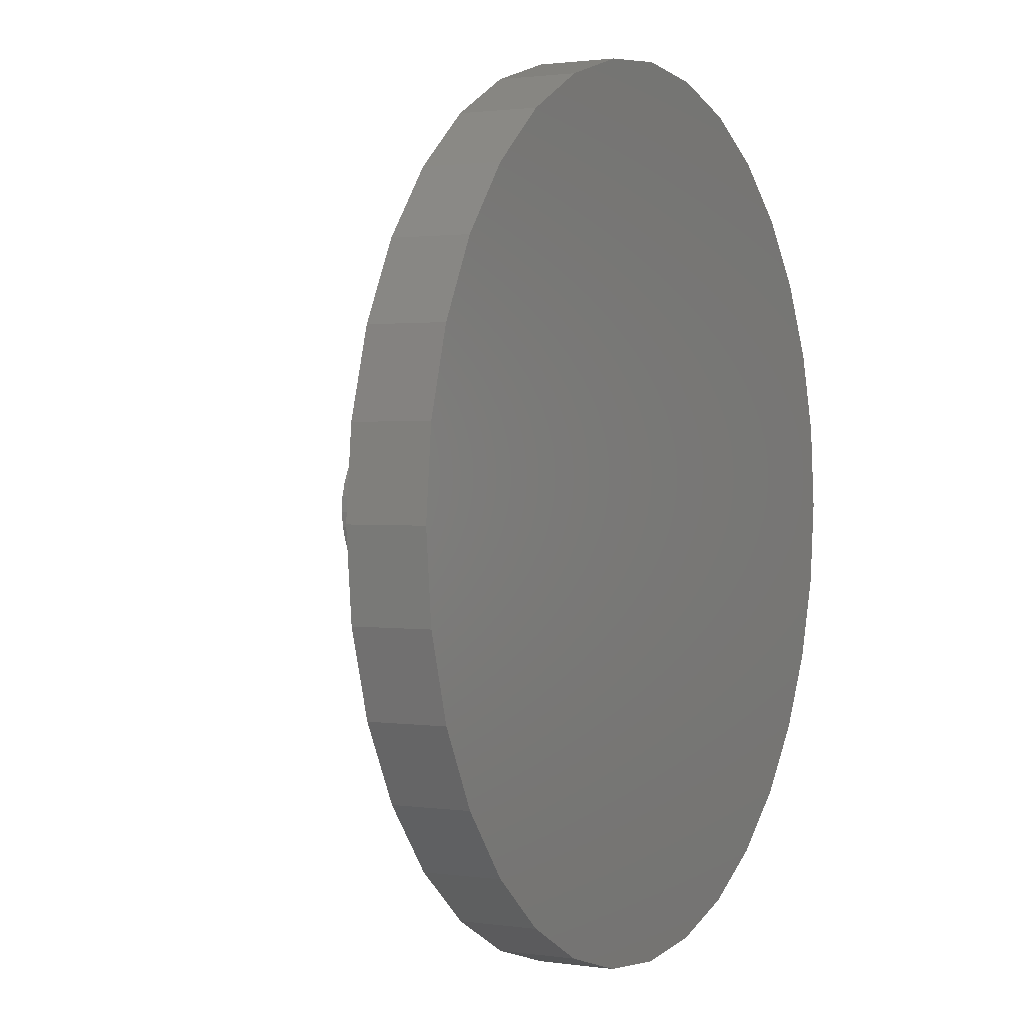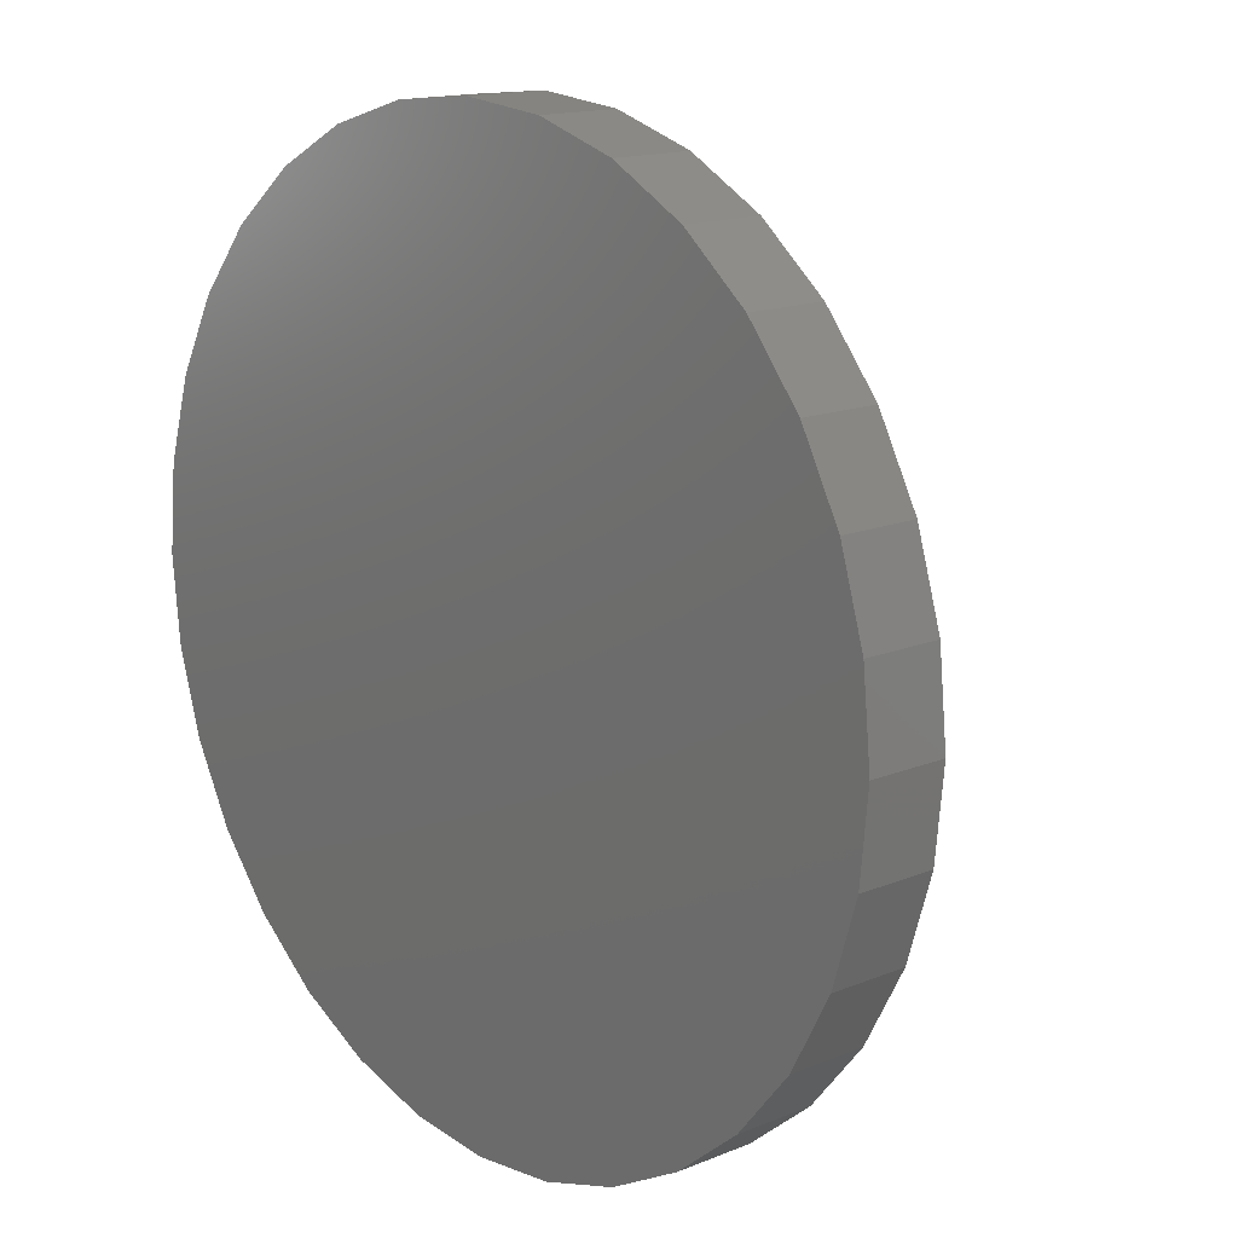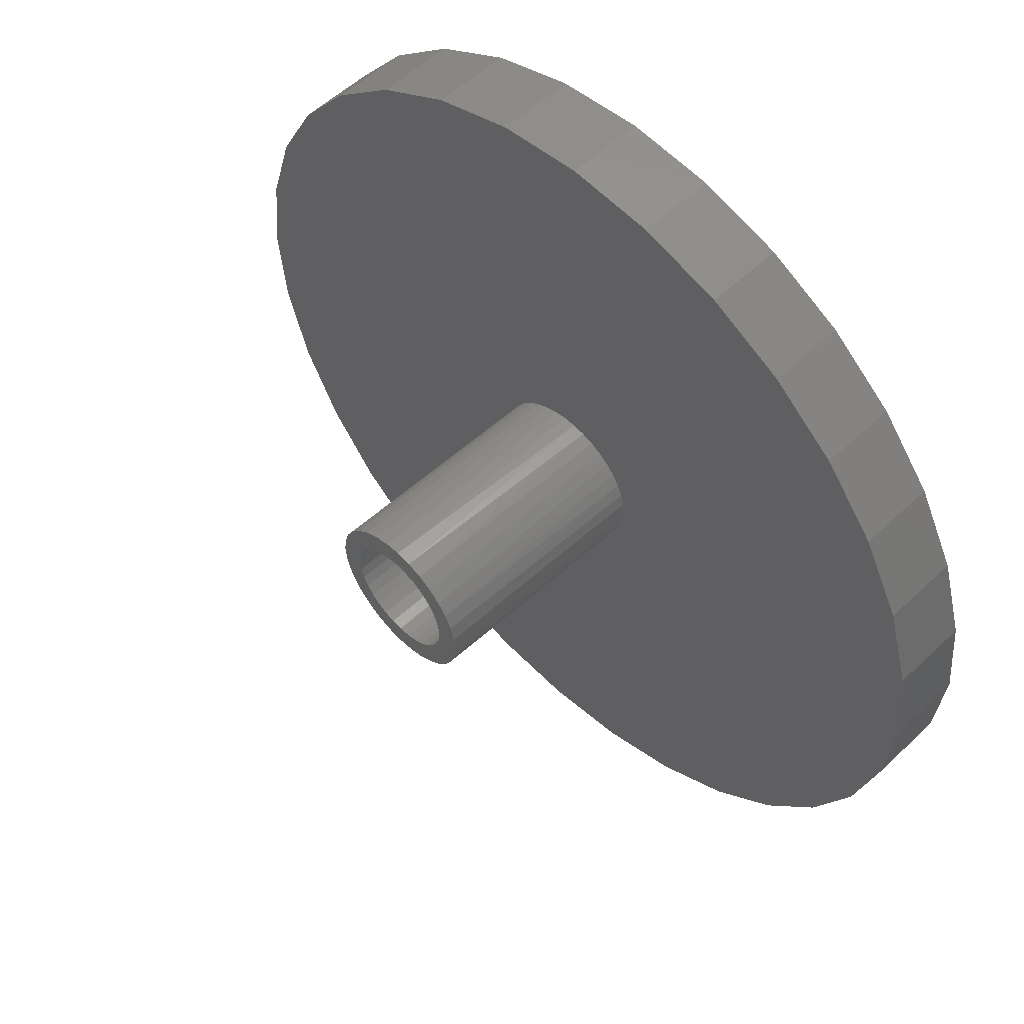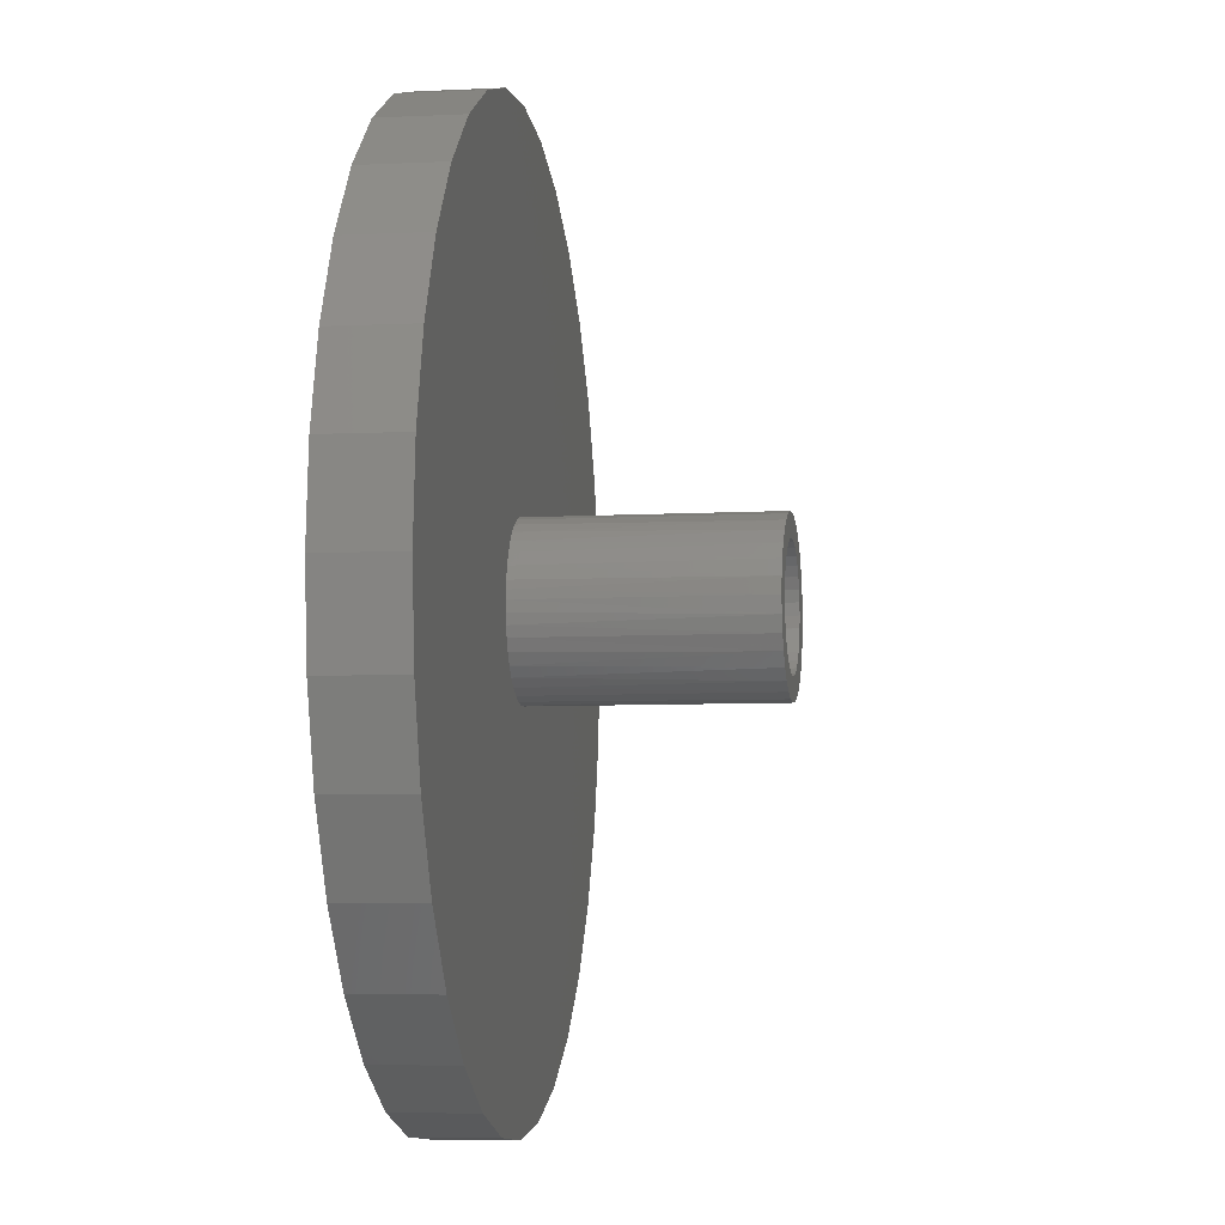
<metadata>
{"format":"stl","ext":"stl","renderer":"f3d","projection":"perspective","resolution":1024,"background":"white","views":[{"elev":1.4,"azim":-62.0,"up":"+Y"},{"elev":15.0,"azim":48.8,"up":"+Y"},{"elev":54.8,"azim":-135.0,"up":"+Y"},{"elev":-5.8,"azim":98.3,"up":"+Y"}]}
</metadata>
<code>
# stl→obj: 278 verts, 552 faces
v -0.07553 -0.03677 -0.3972
v -0.1197 -0.02688 -0.3982
v -0.08162 -0.01832 -0.3973
v -0.02511 0.09398 -0.3959
v -0.08499 0.09866 -0.3974
v -0.006665 0.1001 -0.3955
v 0.09457 -0.1096 -0.393
v 0.03675 -0.0933 -0.3944
v 0.1151 -0.09187 -0.3925
v 0.05519 -0.0872 -0.3939
v 0.07208 -0.07763 -0.3935
v 0.1103 0.1035 -0.3926
v 0.128 0.08294 -0.3922
v 0.06804 0.08711 -0.3936
v 0.05069 0.09585 -0.3941
v 0.03198 0.101 -0.3945
v -0.0802 -0.09667 -0.3973
v -0.09788 -0.07616 -0.3977
v -0.03796 -0.08033 -0.3962
v -0.02061 -0.08906 -0.3958
v -0.001896 -0.09425 -0.3953
v 0.01747 -0.09567 -0.3949
v -0.05885 -0.1133 -0.3967
v 0.01261 0.1025 -0.395
v -0.06449 0.1163 -0.3969
v -0.04093 0.1297 -0.3963
v -0.01522 0.1382 -0.3957
v 0.01165 0.1415 -0.395
v 0.03865 0.1395 -0.3943
v 0.06475 0.1323 -0.3937
v 0.08893 0.1201 -0.3931
v 0.07101 -0.1229 -0.3936
v 0.0453 -0.1314 -0.3942
v 0.01843 -0.1347 -0.3948
v -0.008572 -0.1327 -0.3955
v -0.03467 -0.1255 -0.3961
v -0.1112 -0.0526 -0.398
v -0.06595 -0.05367 -0.3969
v -0.05327 -0.06838 -0.3966
v -0.084 0.0009586 -0.3974
v -0.123 -1.691e-17 -0.3983
v -0.08257 0.02033 -0.3973
v -0.121 0.02701 -0.3983
v -0.07739 0.03905 -0.3972
v -0.1138 0.05311 -0.3981
v -0.06866 0.05641 -0.397
v -0.05671 0.07172 -0.3967
v -0.1016 0.0773 -0.3978
v -0.042 0.08441 -0.3963
v 0.1317 -0.07052 -0.3921
v 0.08679 -0.06494 -0.3932
v 0.1439 -0.04633 -0.3918
v 0.09874 -0.04963 -0.3929
v 0.1511 -0.02023 -0.3916
v 0.1075 -0.03227 -0.3927
v 0.1126 -0.01355 -0.3925
v 0.1531 0.006781 -0.3915
v 0.1141 0.005822 -0.3925
v 0.1498 0.03366 -0.3916
v 0.1117 0.0251 -0.3926
v 0.1413 0.05938 -0.3918
v 0.1056 0.04355 -0.3927
v 0.09603 0.06045 -0.3929
v 0.08335 0.07516 -0.3933
v -0.09016 -0.02637 0.03906
v -0.07818 -0.05144 0.03906
v -0.06967 -0.06247 0.03906
v -0.05971 -0.0722 0.03906
v -0.02311 -0.09181 0.03906
v 0.004411 -0.0957 0.03906
v 0.01831 -0.09472 0.03906
v 0.03193 -0.0918 0.03906
v 0.06852 -0.07217 0.03906
v 0.08698 -0.0514 0.03906
v 0.09385 -0.03928 0.03906
v 0.09895 -0.02632 0.03906
v -0.0934 -0.01287 0.03906
v -0.09471 0.0009586 0.03906
v -0.08505 -0.03933 0.03906
v -0.03619 -0.08702 0.03906
v -0.04847 -0.08044 0.03906
v -0.009487 -0.09473 0.03906
v 0.05729 -0.08041 0.03906
v 0.04501 -0.087 0.03906
v 0.07848 -0.06243 0.03906
v 0.1025 -0.01043 0.03906
v 0.1035 0.005822 0.03906
v 0.09896 0.03308 0.03906
v 0.087 0.05816 0.03906
v 0.0785 0.0692 0.03906
v 0.06854 0.07894 0.03906
v 0.03195 0.09858 0.03906
v 0.004434 0.1025 0.03906
v -0.009464 0.1015 0.03906
v -0.02309 0.0986 0.03906
v -0.05969 0.079 0.03906
v -0.07817 0.05824 0.03906
v -0.08504 0.04613 0.03906
v -0.09016 0.03317 0.03906
v 0.1022 0.01961 0.03906
v 0.09386 0.04604 0.03906
v 0.04503 0.09377 0.03906
v 0.05731 0.08718 0.03906
v 0.01833 0.1015 0.03906
v -0.04845 0.08723 0.03906
v -0.03617 0.09381 0.03906
v -0.06966 0.06927 0.03906
v -0.09471 0.005845 0.03906
v -0.09339 0.01967 0.03906
v -0.6971 -0.1402 0.03906
v -0.6562 -0.2751 0.03906
v -0.5898 -0.3994 0.03906
v -0.5004 -0.5083 0.03906
v -0.3915 -0.5977 0.03906
v -0.2672 -0.6641 0.03906
v -0.1323 -0.705 0.03906
v 0.007895 -0.7188 0.03906
v -0.7109 8.803e-17 0.03906
v 0.1481 -0.705 0.03906
v 0.283 -0.6641 0.03906
v 0.4073 -0.5977 0.03906
v 0.5162 -0.5083 0.03906
v 0.6056 -0.3994 0.03906
v 0.672 -0.2751 0.03906
v 0.7129 -0.1402 0.03906
v 0.7129 0.1402 0.03906
v 0.672 0.2751 0.03906
v 0.6056 0.3994 0.03906
v 0.5162 0.5083 0.03906
v 0.4073 0.5977 0.03906
v 0.283 0.6641 0.03906
v 0.1481 0.705 0.03906
v 0.007895 0.7188 0.03906
v -0.1323 0.705 0.03906
v -0.2672 0.6641 0.03906
v -0.3915 0.5977 0.03906
v -0.5004 0.5083 0.03906
v -0.5898 0.3994 0.03906
v -0.6562 0.2751 0.03906
v -0.6971 0.1402 0.03906
v 0.7267 -1.761e-16 0.03906
v -0.1323 0.705 0.09375
v -0.2672 0.6641 0.09375
v -0.3915 0.5977 0.09375
v -0.5004 0.5083 0.09375
v -0.5898 0.3994 0.09375
v -0.6562 0.2751 0.09375
v -0.6971 0.1402 0.09375
v -0.7109 8.803e-17 0.09375
v 0.007895 0.7188 0.09375
v 0.1481 0.705 0.09375
v 0.283 0.6641 0.09375
v 0.4073 0.5977 0.09375
v 0.5162 0.5083 0.09375
v 0.6056 0.3994 0.09375
v 0.672 0.2751 0.09375
v 0.7129 0.1402 0.09375
v 0.7267 0 0.09375
v 0.1481 -0.705 0.09375
v 0.283 -0.6641 0.09375
v 0.4073 -0.5977 0.09375
v 0.5162 -0.5083 0.09375
v 0.6056 -0.3994 0.09375
v 0.672 -0.2751 0.09375
v 0.7129 -0.1402 0.09375
v 0.007895 -0.7188 0.09375
v -0.1323 -0.705 0.09375
v -0.2672 -0.6641 0.09375
v -0.3915 -0.5977 0.09375
v -0.5004 -0.5083 0.09375
v -0.5898 -0.3994 0.09375
v -0.6562 -0.2751 0.09375
v -0.6971 -0.1402 0.09375
v -0.1237 -0.0461 0
v -0.1141 -0.06607 0
v -0.1015 -0.08426 0
v -0.0861 -0.1002 0
v -0.02773 -0.1307 0
v -0.005869 -0.1343 0
v 0.01628 -0.1343 0
v 0.07882 -0.1136 0
v 0.05918 -0.1239 0
v 0.09657 -0.1004 0
v 0.112 -0.08449 0
v 0.1246 -0.06643 0
v -0.1328 -1.691e-17 -6.938e-17
v -0.1299 -0.02485 0
v -0.06837 -0.1135 0
v -0.04875 -0.1237 0
v 0.03815 -0.1308 0
v 0.1342 -0.04661 0
v 0.1396 -0.0293 0
v 0.1428 -0.01135 0
v 0.1435 0.006781 1.388e-17
v -0.1328 0.006781 0
v 0.1229 0.07607 0
v 0.1097 0.09391 0
v 0.09394 0.1094 0
v 0.07585 0.1222 0
v 0.01281 0.1413 0
v -0.009331 0.1408 0
v -0.0311 0.1367 0
v -0.08867 0.1046 0
v -0.07129 0.1184 0
v -0.1036 0.08833 0
v -0.1158 0.06984 0
v -0.1305 0.02852 0
v 0.1424 0.02114 0
v 0.1398 0.0353 0
v 0.133 0.05637 0
v 0.05596 0.1319 0
v 0.03476 0.1384 0
v -0.05193 0.1291 0
v -0.1249 0.04964 0
v -0.7354 -0.1479 0
v -0.14 -0.7433 0
v -0.2821 -0.7002 0
v -0.4132 -0.6302 0
v -0.528 -0.5359 0
v -0.6223 -0.4211 0
v -0.6923 -0.29 0
v 0.7512 -0.1479 0
v 0.7081 -0.29 0
v 0.6381 -0.4211 0
v 0.5438 -0.5359 0
v 0.429 -0.6302 0
v 0.2979 -0.7002 0
v 0.1558 -0.7433 0
v -0.7354 0.1479 0
v -0.6923 0.29 0
v -0.6223 0.4211 0
v -0.528 0.5359 0
v -0.4132 0.6302 0
v -0.2821 0.7002 0
v -0.14 0.7433 0
v -0.75 9.281e-17 0
v 0.007895 0.7579 0
v 0.1558 0.7433 0
v 0.2979 0.7002 0
v 0.429 0.6302 0
v 0.5438 0.5359 0
v 0.6381 0.4211 0
v 0.7081 0.29 0
v 0.7512 0.1479 0
v 0.7658 0 0
v 0.007895 -0.7579 0
v -0.14 0.7433 0.1328
v 0.1558 0.7433 0.1328
v 0.007895 0.7579 0.1328
v 0.2979 0.7002 0.1328
v -0.2821 0.7002 0.1328
v 0.429 0.6302 0.1328
v -0.4132 0.6302 0.1328
v 0.5438 0.5359 0.1328
v -0.528 0.5359 0.1328
v 0.6381 0.4211 0.1328
v -0.6223 0.4211 0.1328
v 0.7081 0.29 0.1328
v -0.6923 0.29 0.1328
v 0.7512 0.1479 0.1328
v -0.7354 0.1479 0.1328
v 0.7658 0 0.1328
v -0.75 9.281e-17 0.1328
v 0.7512 -0.1479 0.1328
v -0.7354 -0.1479 0.1328
v 0.7081 -0.29 0.1328
v -0.6923 -0.29 0.1328
v 0.6381 -0.4211 0.1328
v -0.6223 -0.4211 0.1328
v 0.5438 -0.5359 0.1328
v -0.528 -0.5359 0.1328
v 0.429 -0.6302 0.1328
v -0.4132 -0.6302 0.1328
v 0.2979 -0.7002 0.1328
v -0.2821 -0.7002 0.1328
v 0.1558 -0.7433 0.1328
v -0.14 -0.7433 0.1328
v 0.007895 -0.7579 0.1328
f 1 2 3
f 4 5 6
f 7 8 9
f 9 8 10
f 9 10 11
f 12 13 14
f 12 14 15
f 12 15 16
f 17 18 19
f 17 19 20
f 17 20 21
f 17 21 22
f 17 22 23
f 24 6 5
f 24 5 25
f 24 25 26
f 24 26 27
f 24 27 28
f 24 28 29
f 24 29 30
f 24 30 31
f 24 31 12
f 24 12 16
f 22 8 7
f 22 7 32
f 22 32 33
f 22 33 34
f 22 34 35
f 22 35 36
f 22 36 23
f 2 1 37
f 37 1 38
f 37 38 18
f 18 38 39
f 18 39 19
f 3 2 40
f 40 2 41
f 40 41 42
f 42 41 43
f 42 43 44
f 44 43 45
f 44 45 46
f 46 45 47
f 47 45 48
f 47 48 49
f 49 48 5
f 49 5 4
f 9 11 50
f 50 11 51
f 50 51 52
f 52 51 53
f 52 53 54
f 54 53 55
f 54 55 56
f 54 56 57
f 57 56 58
f 57 58 59
f 59 58 60
f 59 60 61
f 61 60 62
f 61 62 63
f 61 63 13
f 13 63 64
f 13 64 14
f 65 1 3
f 38 66 67
f 67 39 38
f 68 39 67
f 69 21 20
f 22 70 71
f 71 8 22
f 72 8 71
f 73 51 11
f 53 74 75
f 75 55 53
f 76 55 75
f 56 55 76
f 65 3 77
f 77 3 40
f 77 40 78
f 65 79 1
f 1 79 66
f 1 66 38
f 69 20 80
f 80 20 19
f 80 19 81
f 81 19 39
f 81 39 68
f 69 82 21
f 21 82 70
f 21 70 22
f 73 11 83
f 83 11 10
f 83 10 84
f 84 10 8
f 84 8 72
f 73 85 51
f 51 85 74
f 51 74 53
f 76 86 56
f 56 86 87
f 56 87 58
f 88 62 60
f 63 89 90
f 90 64 63
f 91 64 90
f 92 16 15
f 24 93 94
f 94 6 24
f 95 6 94
f 96 47 49
f 46 97 98
f 98 44 46
f 99 44 98
f 88 60 100
f 100 60 58
f 100 58 87
f 88 101 62
f 62 101 89
f 62 89 63
f 92 15 102
f 102 15 14
f 102 14 103
f 103 14 64
f 103 64 91
f 92 104 16
f 16 104 93
f 16 93 24
f 96 49 105
f 105 49 4
f 105 4 106
f 106 4 6
f 106 6 95
f 96 107 47
f 47 107 97
f 47 97 46
f 78 40 108
f 108 40 42
f 108 42 109
f 109 42 44
f 109 44 99
f 110 111 112
f 110 112 113
f 110 113 114
f 110 114 115
f 110 115 116
f 110 116 117
f 110 117 70
f 110 70 82
f 110 82 69
f 110 69 80
f 110 80 81
f 110 81 68
f 110 68 67
f 110 67 66
f 110 66 79
f 110 79 65
f 110 65 77
f 110 77 78
f 110 78 118
f 70 117 119
f 70 119 120
f 70 120 121
f 70 121 122
f 70 122 123
f 70 123 124
f 70 124 125
f 93 104 126
f 93 126 127
f 93 127 128
f 93 128 129
f 93 129 130
f 93 130 131
f 93 131 132
f 93 132 133
f 93 133 134
f 93 134 135
f 93 135 136
f 93 136 137
f 93 137 138
f 93 138 139
f 93 139 140
f 118 78 108
f 118 108 109
f 118 109 99
f 118 99 98
f 118 98 97
f 118 97 107
f 140 118 107
f 140 107 96
f 140 96 105
f 140 105 106
f 140 106 95
f 140 95 94
f 140 94 93
f 141 90 89
f 141 89 101
f 141 101 88
f 141 88 100
f 141 100 87
f 141 87 86
f 141 86 125
f 126 104 92
f 126 92 102
f 126 102 103
f 126 103 91
f 126 91 90
f 126 90 141
f 125 86 76
f 125 76 75
f 125 75 74
f 125 74 85
f 125 85 73
f 125 73 83
f 125 83 84
f 125 84 72
f 125 72 71
f 125 71 70
f 133 142 134
f 134 142 143
f 134 143 135
f 135 143 144
f 135 144 136
f 136 144 145
f 136 145 137
f 137 145 146
f 137 146 138
f 138 146 147
f 138 147 139
f 139 147 148
f 139 148 140
f 140 148 149
f 140 149 118
f 142 133 150
f 150 133 132
f 150 132 151
f 151 132 131
f 151 131 152
f 152 131 130
f 152 130 153
f 153 130 129
f 153 129 154
f 154 129 128
f 154 128 155
f 155 128 127
f 155 127 156
f 156 127 126
f 156 126 157
f 157 126 141
f 157 141 158
f 117 159 119
f 119 159 160
f 119 160 120
f 120 160 161
f 120 161 121
f 121 161 162
f 121 162 122
f 122 162 163
f 122 163 123
f 123 163 164
f 123 164 124
f 124 164 165
f 124 165 125
f 125 165 158
f 125 158 141
f 159 117 166
f 166 117 116
f 166 116 167
f 167 116 115
f 167 115 168
f 168 115 114
f 168 114 169
f 169 114 113
f 169 113 170
f 170 113 112
f 170 112 171
f 171 112 111
f 171 111 172
f 172 111 110
f 172 110 173
f 173 110 118
f 173 118 149
f 150 151 142
f 166 167 159
f 159 167 168
f 159 168 160
f 160 168 169
f 160 169 161
f 161 169 170
f 161 170 162
f 162 170 171
f 162 171 163
f 163 171 172
f 163 172 164
f 164 172 173
f 164 173 165
f 165 173 149
f 165 149 158
f 158 149 148
f 158 148 157
f 157 148 147
f 157 147 156
f 156 147 146
f 156 146 155
f 155 146 145
f 155 145 154
f 154 145 144
f 154 144 153
f 153 144 143
f 153 143 152
f 152 143 142
f 152 142 151
f 2 37 174
f 175 174 37
f 37 18 175
f 175 18 176
f 176 18 17
f 176 17 177
f 36 35 178
f 179 178 35
f 35 34 179
f 179 34 180
f 180 34 33
f 181 182 32
f 32 7 181
f 183 181 7
f 7 9 183
f 183 9 184
f 184 9 50
f 184 50 185
f 186 41 187
f 187 41 2
f 187 2 174
f 177 17 188
f 188 17 23
f 188 23 189
f 189 23 36
f 189 36 178
f 32 182 33
f 33 182 190
f 33 190 180
f 185 50 191
f 191 50 52
f 191 52 192
f 192 52 54
f 192 54 193
f 57 194 54
f 54 194 193
f 41 195 43
f 41 186 195
f 61 13 196
f 197 196 13
f 13 12 197
f 197 12 198
f 198 12 31
f 198 31 199
f 29 28 200
f 201 200 28
f 28 27 201
f 201 27 202
f 202 27 26
f 203 204 25
f 25 5 203
f 205 203 5
f 5 48 205
f 205 48 206
f 206 48 45
f 195 207 43
f 194 57 208
f 208 57 59
f 208 59 209
f 209 59 210
f 210 59 61
f 210 61 196
f 199 31 211
f 211 31 30
f 211 30 212
f 212 30 29
f 212 29 200
f 25 204 26
f 26 204 213
f 26 213 202
f 43 207 45
f 45 207 214
f 45 214 206
f 215 216 217
f 215 217 218
f 215 218 219
f 215 219 220
f 215 220 221
f 180 222 223
f 180 223 224
f 180 224 225
f 180 225 226
f 180 226 227
f 180 227 228
f 229 230 231
f 229 231 232
f 229 232 233
f 229 233 234
f 229 234 235
f 229 235 201
f 229 201 202
f 229 202 213
f 229 213 204
f 229 204 236
f 236 204 203
f 236 203 205
f 236 205 206
f 236 206 214
f 236 214 207
f 236 207 195
f 236 195 186
f 215 236 186
f 215 186 187
f 215 187 174
f 215 174 175
f 215 175 176
f 215 176 177
f 215 177 188
f 215 188 189
f 215 189 178
f 215 178 179
f 200 201 235
f 200 235 237
f 200 237 238
f 200 238 239
f 200 239 240
f 200 240 241
f 200 241 242
f 200 242 243
f 200 243 244
f 200 244 212
f 245 222 193
f 245 193 194
f 245 194 208
f 245 208 209
f 245 209 210
f 245 210 196
f 245 196 197
f 245 197 198
f 244 245 198
f 244 198 199
f 244 199 211
f 244 211 212
f 222 180 190
f 222 190 182
f 222 182 181
f 222 181 183
f 222 183 184
f 222 184 185
f 222 185 191
f 222 191 192
f 222 192 193
f 228 246 180
f 180 246 179
f 246 216 179
f 179 216 215
f 247 248 249
f 248 247 250
f 250 247 251
f 250 251 252
f 252 251 253
f 252 253 254
f 254 253 255
f 254 255 256
f 256 255 257
f 256 257 258
f 258 257 259
f 258 259 260
f 260 259 261
f 260 261 262
f 262 261 263
f 262 263 264
f 264 263 265
f 264 265 266
f 266 265 267
f 266 267 268
f 268 267 269
f 268 269 270
f 270 269 271
f 270 271 272
f 272 271 273
f 272 273 274
f 274 273 275
f 274 275 276
f 276 275 277
f 276 277 278
f 245 262 222
f 222 262 264
f 222 264 223
f 223 264 266
f 223 266 224
f 224 266 268
f 224 268 225
f 225 268 270
f 225 270 226
f 226 270 272
f 226 272 227
f 227 272 274
f 227 274 228
f 228 274 276
f 228 276 246
f 246 276 278
f 246 278 216
f 216 278 277
f 216 277 217
f 217 277 275
f 217 275 218
f 218 275 273
f 218 273 219
f 219 273 271
f 219 271 220
f 220 271 269
f 220 269 221
f 221 269 267
f 221 267 215
f 215 267 265
f 215 265 236
f 236 265 263
f 236 263 229
f 229 263 261
f 229 261 230
f 230 261 259
f 230 259 231
f 231 259 257
f 231 257 232
f 232 257 255
f 232 255 233
f 233 255 253
f 233 253 234
f 234 253 251
f 234 251 235
f 235 251 247
f 235 247 237
f 237 247 249
f 237 249 238
f 238 249 248
f 238 248 239
f 239 248 250
f 239 250 240
f 240 250 252
f 240 252 241
f 241 252 254
f 241 254 242
f 242 254 256
f 242 256 243
f 243 256 258
f 243 258 244
f 244 258 260
f 244 260 245
f 245 260 262

</code>
